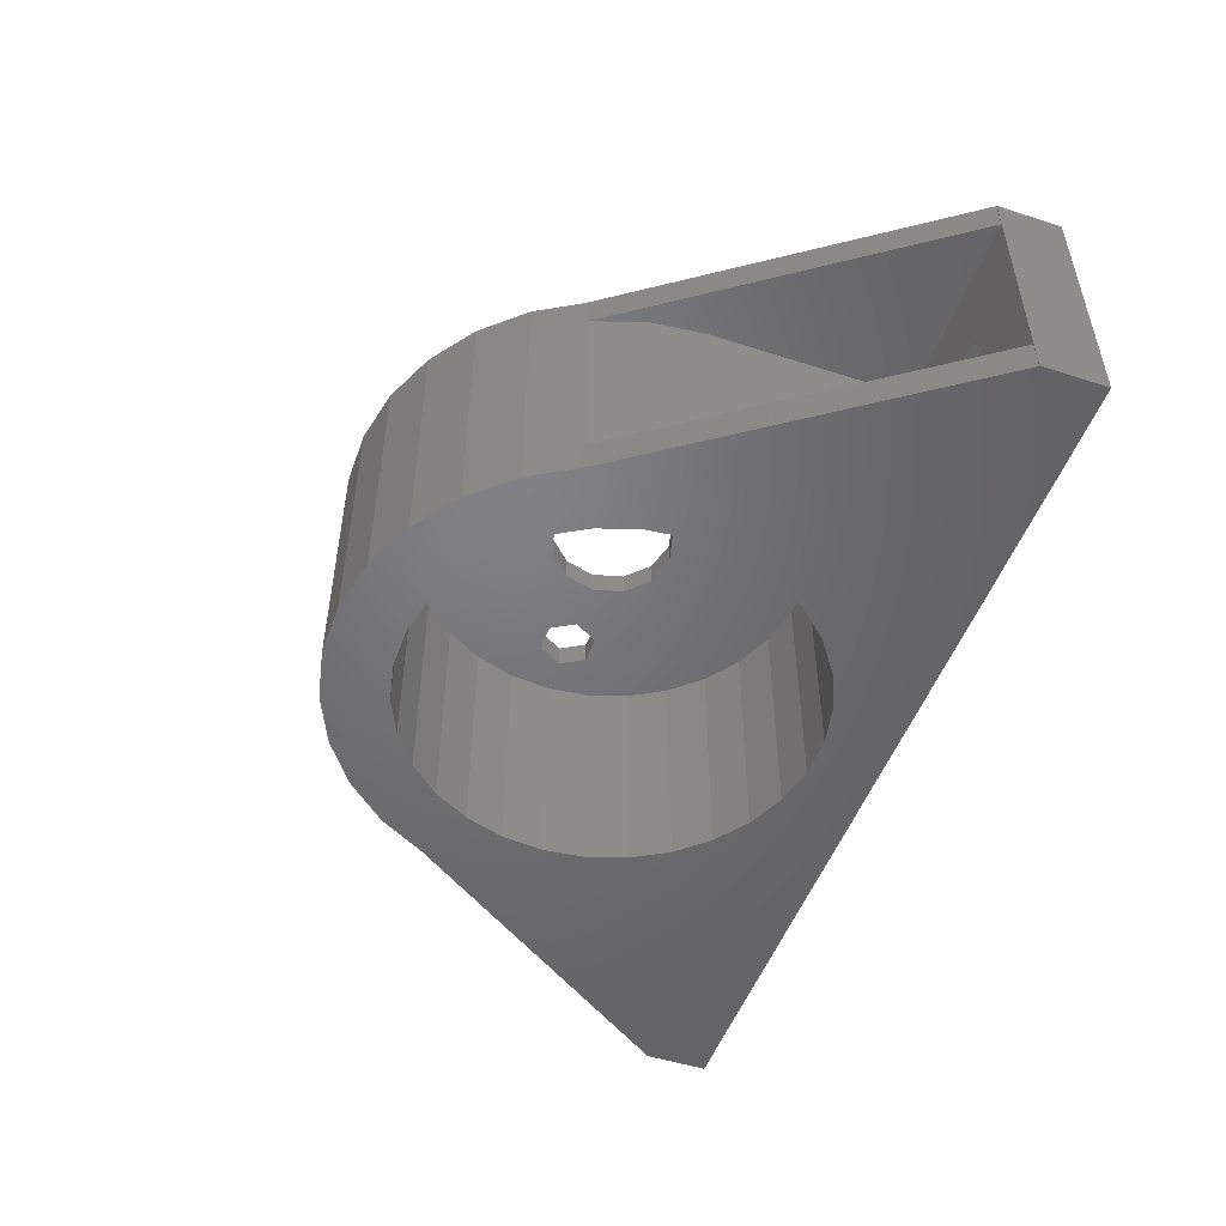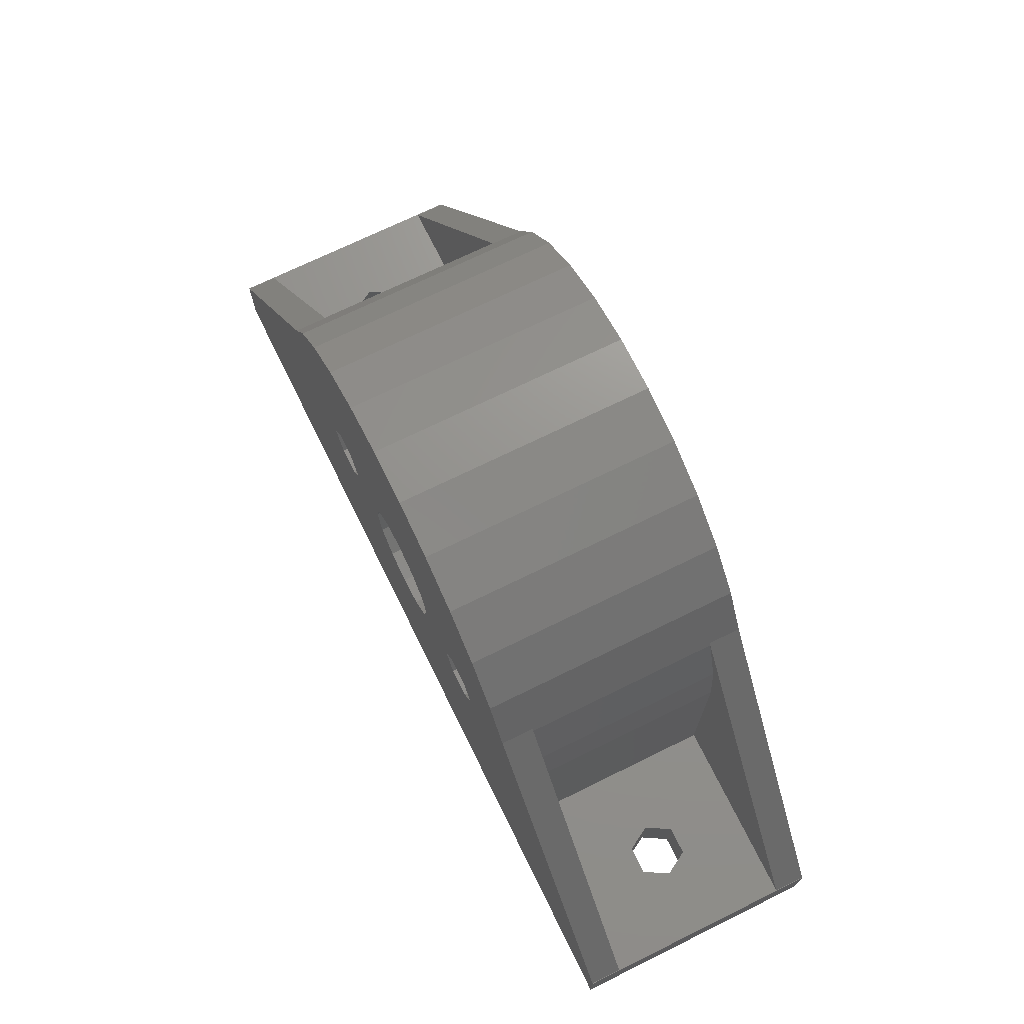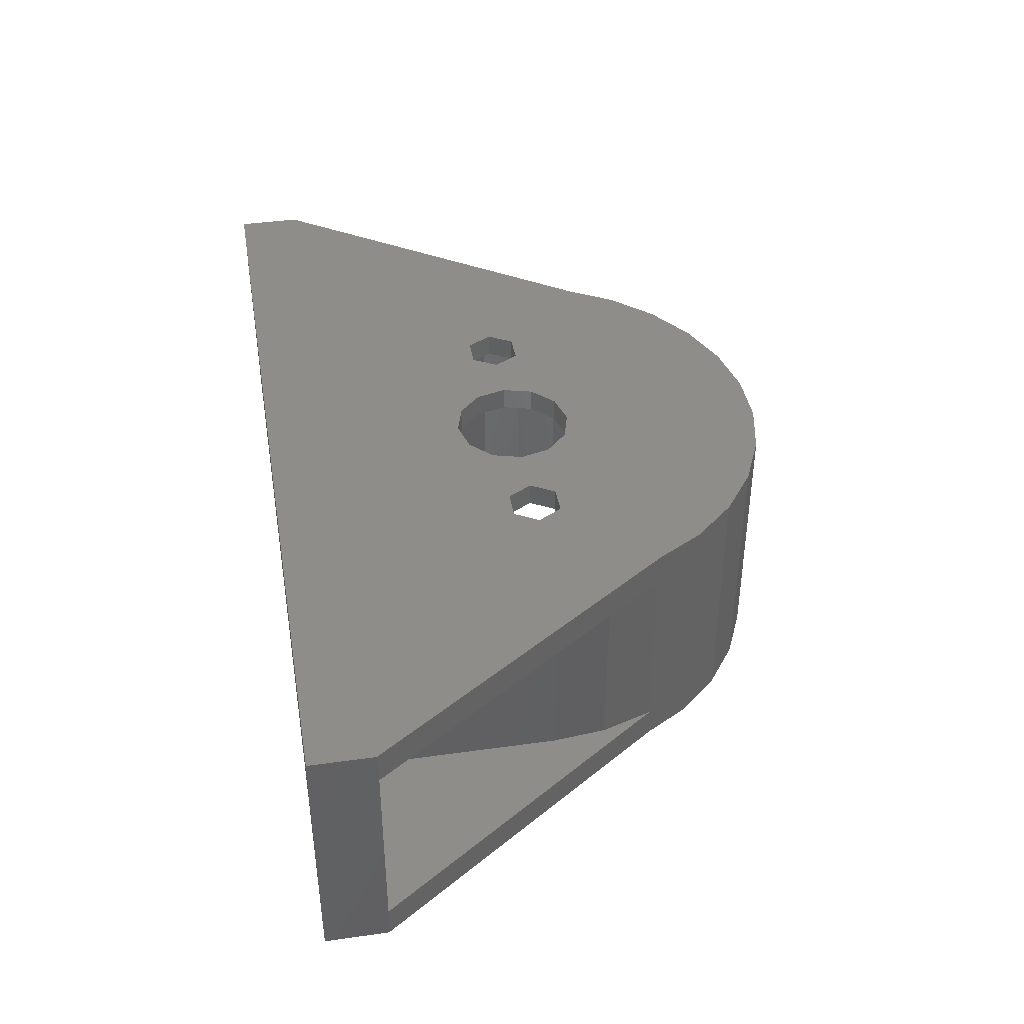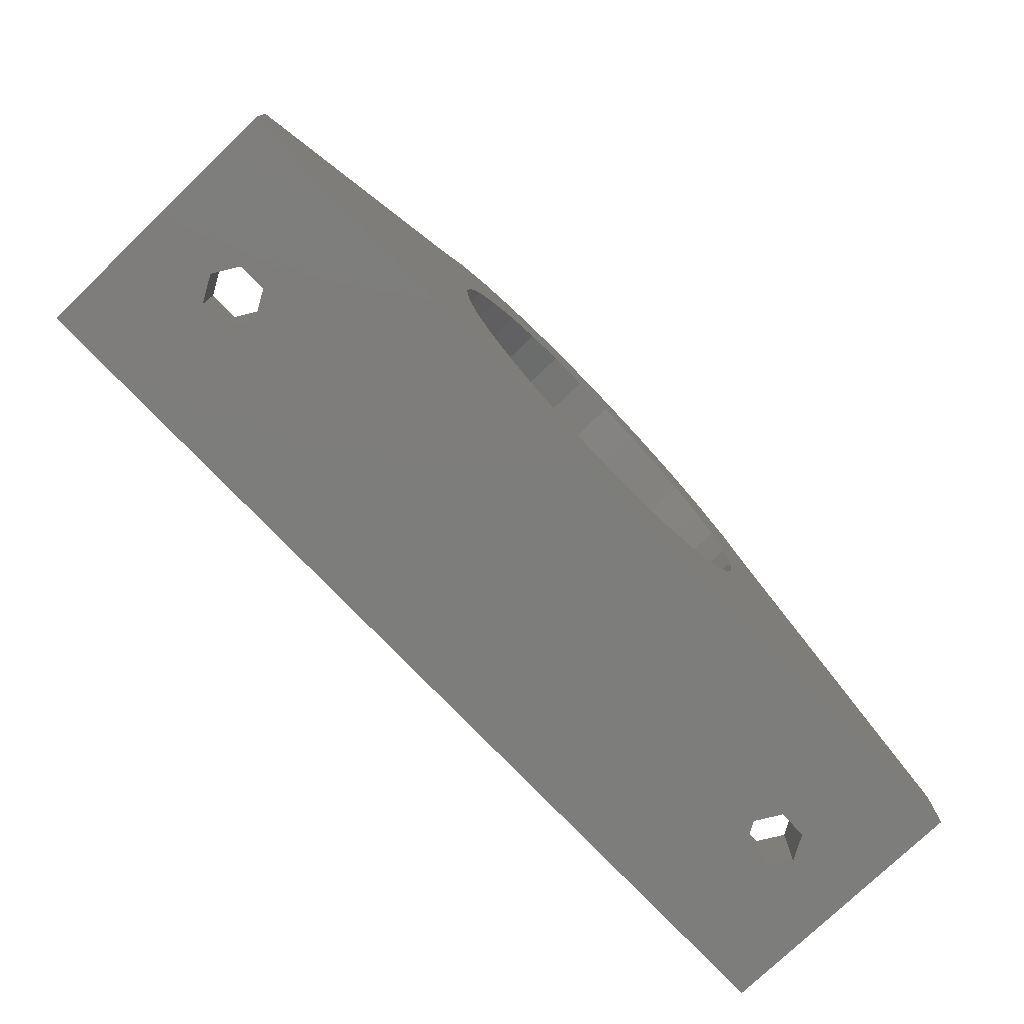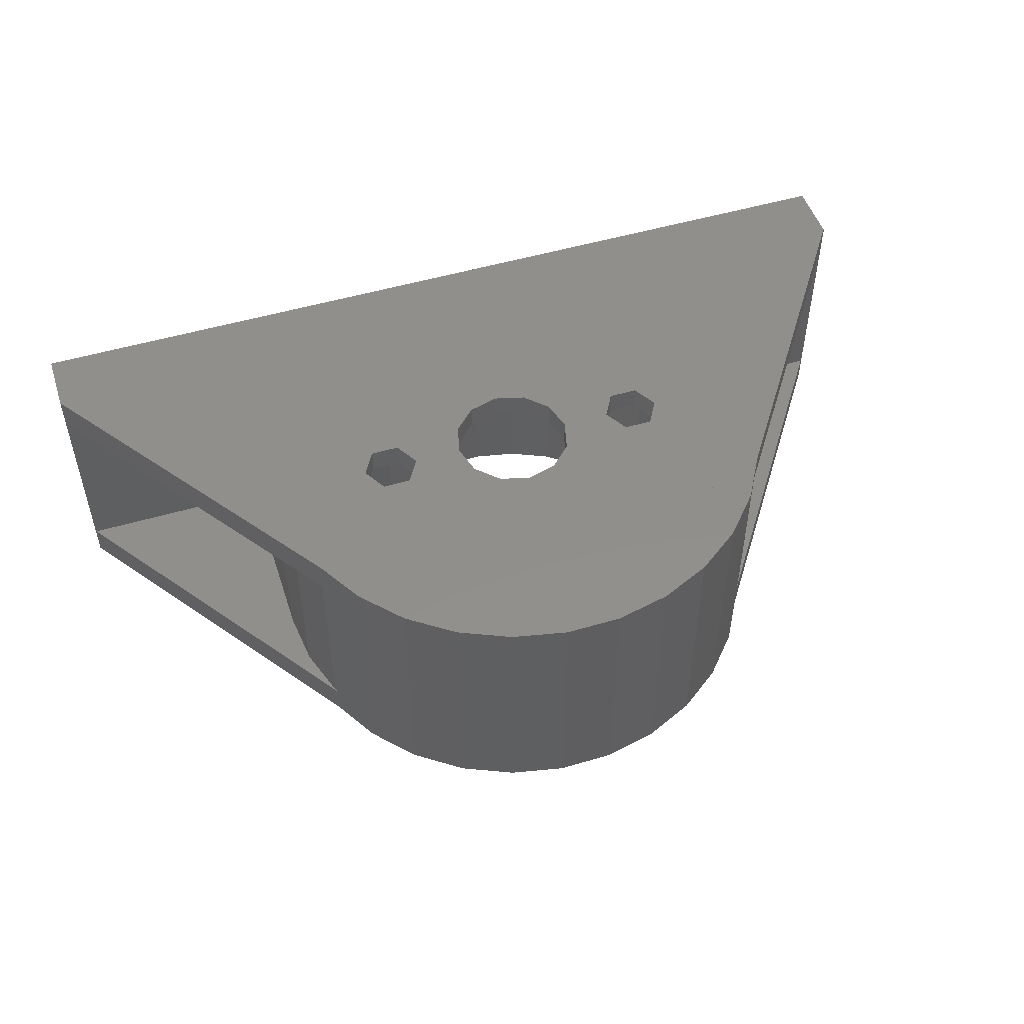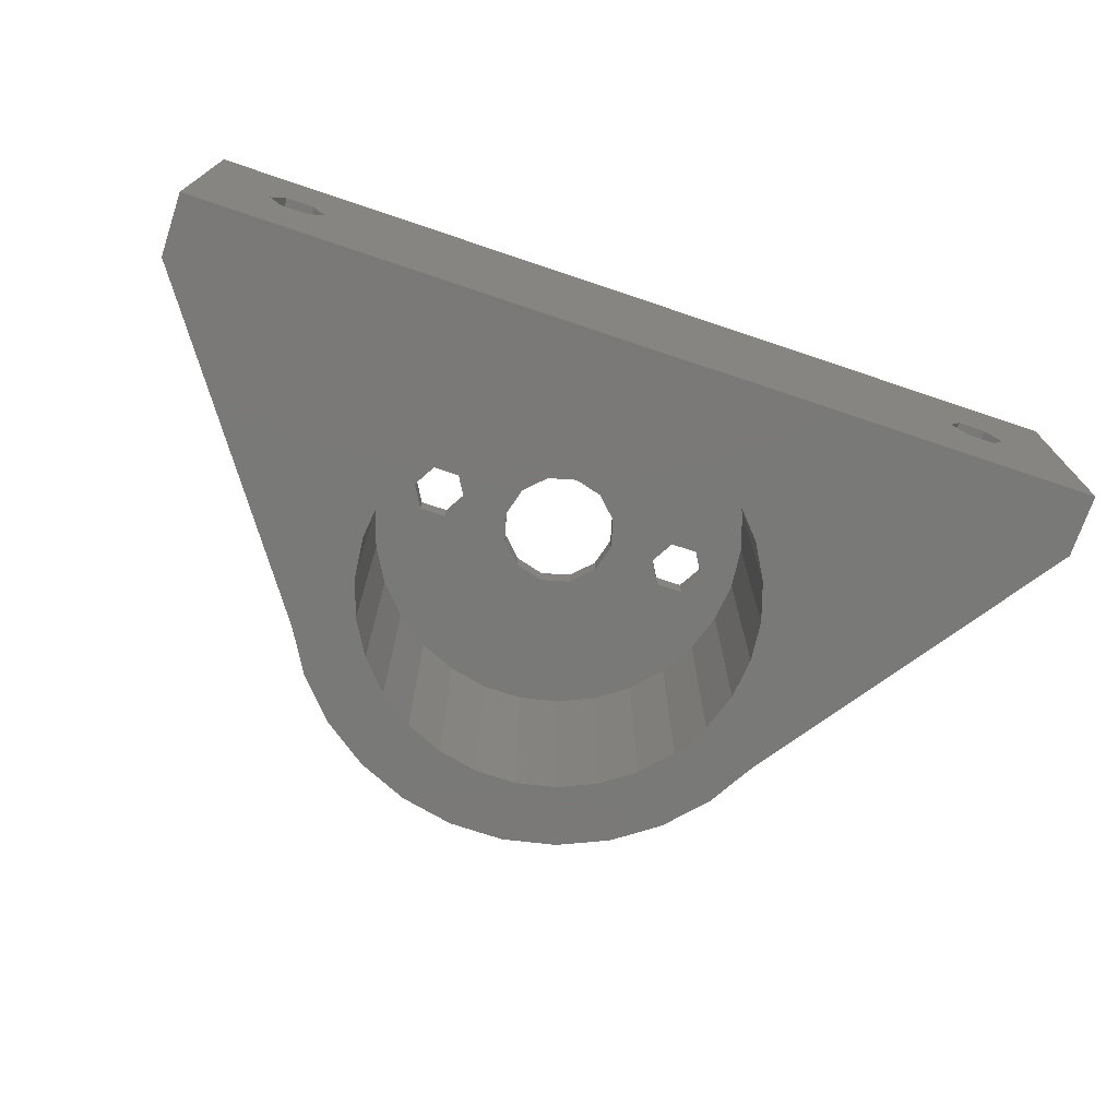
<metadata>
{"format":"stl","ext":"stl","renderer":"f3d","projection":"perspective","resolution":1024,"background":"white","views":[{"elev":-50.2,"azim":70.5,"up":"+Y"},{"elev":71.1,"azim":-116.2,"up":"+Z"},{"elev":40.7,"azim":-99.7,"up":"+Y"},{"elev":-76.7,"azim":-46.2,"up":"+Z"},{"elev":50.7,"azim":-18.0,"up":"+Y"},{"elev":-72.2,"azim":161.4,"up":"+Y"}]}
</metadata>
<code>
# stl→obj: 206 verts, 428 faces
v 28.5 0 0
v 28.47 0 4
v 28.5 0 4
v -28.47 0 4
v -28.5 0 0
v -28.5 0 4
v -6.75 0 16.5
v -3.248 0 18.38
v -3.75 0 16.5
v -7.625 0 18.02
v -3.248 0 14.62
v -1.875 0 13.25
v -7.625 0 14.98
v 14 0 24.78
v 0 0 20.25
v -14 0 24.78
v 1.875 0 19.75
v 7.625 0 18.02
v 9.375 0 18.02
v 10.25 0 16.5
v 1.875 0 13.25
v 7.625 0 14.98
v 9.375 0 14.98
v 3.248 0 14.62
v 0 0 12.75
v -1.875 0 19.75
v -9.375 0 18.02
v -10.25 0 16.5
v -9.375 0 14.98
v 3.248 0 18.38
v 6.75 0 16.5
v 3.75 0 16.5
v 1.725 -9.537e-07 32.91
v 5.099 -16 32.19
v 5.099 -9.537e-07 32.19
v 1.725 -16 32.91
v -14 -7.627e-07 24.78
v -13.35 -9.537e-07 26.2
v -13.98 -7.384e-07 24.78
v -14.97 -9.537e-07 23.39
v -16.5 -14 4
v -16.5 -2 16.5
v -16.5 -2 4
v -16.5 -14 16.5
v -28.5 -16 0
v -28.47 -16 4
v -28.5 -16 4
v 28.47 -16 4
v 28.5 -16 0
v 28.5 -16 4
v -1.307 -16 28.93
v -1.725 -16 32.91
v -5.099 -16 32.19
v -3.863 -16 28.39
v -8.25 -16 30.79
v 1.307 -16 28.93
v -6.25 -16 27.33
v -11.04 -16 28.76
v -8.364 -16 25.79
v -13.35 -16 26.2
v -10.11 -16 23.85
v -14.97 -16 23.39
v -11.42 -16 21.58
v -12.23 -16 19.1
v -12.5 -16 16.5
v -1.307 -16 4.068
v 1.307 -16 4.068
v -3.863 -16 4.612
v -6.25 -16 5.675
v -8.364 -16 7.211
v -10.11 -16 9.153
v -11.42 -16 11.42
v -12.23 -16 13.9
v 3.863 -16 28.39
v 8.25 -16 30.79
v 6.25 -16 27.33
v 11.04 -16 28.76
v 8.364 -16 25.79
v 13.35 -16 26.2
v 10.11 -16 23.85
v 14.97 -16 23.39
v 11.42 -16 21.58
v 12.23 -16 19.1
v 12.5 -16 16.5
v 12.23 -16 13.9
v 11.42 -16 11.42
v 10.11 -16 9.153
v 8.364 -16 7.211
v 6.25 -16 5.675
v 3.863 -16 4.612
v 24.25 -8 0
v 23.38 -9.516 0
v 21.62 -9.516 0
v -20.75 -8 0
v 20.75 -8 0
v -21.62 -9.516 0
v -23.38 -9.516 0
v -24.25 -8 0
v 23.38 -6.484 0
v 21.62 -6.484 0
v -21.62 -6.484 0
v -23.38 -6.484 0
v -16.14 -2 19.93
v -16.14 -14 19.93
v 12.61 -4.262e-07 24.78
v 11.04 -9.537e-07 28.76
v 13.34 -5.24e-07 24.78
v 8.25 -9.537e-07 30.79
v 16.14 -14 19.93
v 16.5 -2 16.5
v 16.14 -2 19.93
v 16.5 -14 16.5
v -15.07 -2 23.21
v -15.07 -14 23.21
v -14.97 -2 23.39
v -14.97 -14 23.39
v 16.5 -2 4
v 16.5 -14 4
v -12.61 -4.262e-07 24.78
v -11.04 -9.537e-07 28.76
v -8.25 -9.537e-07 30.79
v -13.34 -5.24e-07 24.78
v -10.75 -3.566e-07 24.78
v -5.099 -9.537e-07 32.19
v -1.725 -9.537e-07 32.91
v -11.77 -3.774e-07 24.78
v 11.77 -3.774e-07 24.78
v 15.07 -14 23.21
v 15.07 -2 23.21
v 13.35 -9.537e-07 26.2
v 14.97 -2 23.39
v 14.97 -9.537e-07 23.39
v 14.97 -14 23.39
v 10.75 -3.566e-07 24.78
v 14 -7.627e-07 24.78
v 13.98 -7.384e-07 24.78
v -28.47 -2 4
v -28.47 -14 4
v -20.75 -8 4
v -21.62 -6.484 4
v -23.38 -6.484 4
v -24.25 -8 4
v -21.62 -9.516 4
v -23.38 -9.516 4
v 28.47 -2 4
v 24.25 -8 4
v 28.47 -14 4
v 23.38 -6.484 4
v 21.62 -6.484 4
v 20.75 -8 4
v 23.38 -9.516 4
v 21.62 -9.516 4
v 6.25 -1.5 5.675
v 8.364 -1.5 7.211
v 12.5 -1.5 16.5
v 12.23 -1.5 13.9
v -12.23 -1.5 13.9
v -12.5 -1.5 16.5
v -1.307 -1.5 28.93
v -3.863 -1.5 28.39
v -10.11 -1.5 23.85
v -1.307 -1.5 4.068
v 1.307 -1.5 4.068
v -8.364 -1.5 7.211
v -10.11 -1.5 9.153
v 1.307 -1.5 28.93
v 10.11 -1.5 23.85
v -11.42 -1.5 11.42
v -6.25 -1.5 5.675
v -3.863 -1.5 4.612
v 6.25 -1.5 27.33
v 3.863 -1.5 28.39
v 11.42 -1.5 21.58
v 12.23 -1.5 19.1
v 6.75 -1.5 16.5
v 3.248 -1.5 18.38
v 3.75 -1.5 16.5
v 7.625 -1.5 18.02
v 3.248 -1.5 14.62
v 7.625 -1.5 14.98
v -7.625 -1.5 18.02
v -11.42 -1.5 21.58
v 0 -1.5 20.25
v 1.875 -1.5 19.75
v -1.875 -1.5 19.75
v -9.375 -1.5 18.02
v -12.23 -1.5 19.1
v -10.25 -1.5 16.5
v -7.625 -1.5 14.98
v -9.375 -1.5 14.98
v -3.248 -1.5 14.62
v 9.375 -1.5 18.02
v 10.25 -1.5 16.5
v 9.375 -1.5 14.98
v 11.42 -1.5 11.42
v 10.11 -1.5 9.153
v 1.875 -1.5 13.25
v 3.863 -1.5 4.612
v 0 -1.5 12.75
v -1.875 -1.5 13.25
v -3.248 -1.5 18.38
v -6.75 -1.5 16.5
v -3.75 -1.5 16.5
v -8.364 -1.5 25.79
v -6.25 -1.5 27.33
v 8.364 -1.5 25.79
f 1 2 3
f 2 1 4
f 5 4 1
f 4 5 6
f 7 8 9
f 8 7 10
f 11 7 9
f 12 13 11
f 7 11 13
f 14 15 16
f 14 17 15
f 18 17 14
f 18 14 19
f 14 20 19
f 21 22 23
f 22 21 24
f 2 21 23
f 21 2 25
f 20 2 23
f 2 20 14
f 26 16 15
f 10 26 8
f 26 10 16
f 27 16 10
f 28 16 27
f 13 12 29
f 4 12 25
f 4 25 2
f 28 4 16
f 29 4 28
f 12 4 29
f 17 18 30
f 31 30 18
f 31 32 30
f 24 31 22
f 31 24 32
f 33 34 35
f 34 33 36
f 37 38 39
f 38 37 40
f 41 42 43
f 42 41 44
f 45 46 47
f 46 45 48
f 49 48 45
f 48 49 50
f 51 52 53
f 52 51 36
f 54 53 55
f 56 36 51
f 36 56 34
f 57 55 58
f 53 54 51
f 55 57 54
f 59 58 60
f 58 59 57
f 60 61 59
f 62 61 60
f 62 63 61
f 62 64 63
f 62 65 64
f 46 65 62
f 66 46 67
f 68 46 66
f 69 46 68
f 70 46 69
f 71 46 70
f 72 46 71
f 73 46 72
f 65 46 73
f 74 34 56
f 34 74 75
f 76 75 74
f 75 76 77
f 78 77 76
f 77 78 79
f 80 79 78
f 80 81 79
f 82 81 80
f 83 81 82
f 84 81 83
f 48 84 85
f 84 48 81
f 86 48 85
f 87 48 86
f 88 48 87
f 89 48 88
f 90 48 89
f 67 48 90
f 48 67 46
f 49 91 1
f 49 92 91
f 49 93 92
f 93 94 95
f 96 93 49
f 93 96 94
f 45 96 49
f 97 45 98
f 96 45 97
f 99 1 91
f 100 1 99
f 94 100 95
f 101 100 94
f 100 101 1
f 5 101 102
f 101 5 1
f 98 5 102
f 5 98 45
f 44 103 42
f 103 44 104
f 105 106 107
f 106 105 108
f 109 110 111
f 110 109 112
f 113 114 115
f 115 38 40
f 116 115 114
f 115 116 38
f 60 116 62
f 116 60 38
f 112 117 110
f 117 112 118
f 119 120 121
f 120 119 122
f 123 124 125
f 124 123 126
f 35 75 108
f 75 35 34
f 127 108 105
f 108 127 35
f 120 55 121
f 55 120 58
f 60 120 38
f 120 60 58
f 104 113 103
f 113 104 114
f 128 111 129
f 111 128 109
f 130 131 132
f 131 133 129
f 130 133 131
f 79 133 130
f 133 79 81
f 129 133 128
f 77 130 106
f 130 77 79
f 122 38 120
f 38 122 39
f 108 77 106
f 77 108 75
f 134 35 127
f 35 134 33
f 134 125 33
f 125 134 123
f 124 52 125
f 52 124 53
f 121 53 124
f 53 121 55
f 126 121 124
f 121 126 119
f 130 132 135
f 130 135 136
f 107 130 136
f 130 107 106
f 125 36 33
f 36 125 52
f 45 6 5
f 6 45 47
f 6 137 4
f 137 6 138
f 47 138 6
f 138 47 46
f 43 139 41
f 43 140 139
f 43 141 140
f 141 137 142
f 137 141 43
f 143 41 139
f 144 41 143
f 138 142 137
f 144 138 41
f 142 138 144
f 145 146 147
f 145 148 146
f 145 149 148
f 149 117 150
f 117 149 145
f 145 3 2
f 3 145 50
f 147 50 145
f 50 147 48
f 151 147 146
f 152 147 151
f 118 150 117
f 152 118 147
f 150 118 152
f 50 1 3
f 1 50 49
f 114 138 116
f 104 138 114
f 44 138 104
f 138 44 41
f 147 128 133
f 147 109 128
f 147 112 109
f 112 147 118
f 81 147 133
f 147 81 48
f 46 116 138
f 116 46 62
f 132 14 135
f 14 132 2
f 131 2 132
f 2 131 145
f 40 16 4
f 16 40 37
f 137 40 4
f 40 137 115
f 137 113 115
f 137 103 113
f 137 42 103
f 42 137 43
f 129 145 131
f 111 145 129
f 110 145 111
f 145 110 117
f 14 136 135
f 14 107 136
f 14 105 107
f 14 127 105
f 14 134 127
f 14 123 134
f 16 123 14
f 16 126 123
f 16 119 126
f 16 122 119
f 16 39 122
f 39 16 37
f 153 88 154
f 88 153 89
f 85 155 156
f 155 85 84
f 65 157 158
f 157 65 73
f 159 160 161
f 162 67 163
f 67 162 66
f 71 164 165
f 164 71 70
f 161 166 159
f 166 161 167
f 72 165 168
f 165 72 71
f 169 68 170
f 68 169 69
f 51 166 56
f 166 51 159
f 167 171 172
f 83 173 174
f 173 83 82
f 73 168 157
f 168 73 72
f 175 176 177
f 176 175 178
f 179 175 177
f 154 180 179
f 175 179 180
f 181 161 182
f 161 183 167
f 184 167 183
f 161 185 183
f 186 182 187
f 161 181 185
f 182 186 181
f 188 187 158
f 187 188 186
f 157 188 158
f 168 189 190
f 188 157 190
f 168 190 157
f 189 168 165
f 164 189 165
f 189 164 191
f 178 167 184
f 167 178 173
f 178 184 176
f 192 173 178
f 173 192 174
f 193 174 192
f 193 155 174
f 156 193 194
f 193 156 155
f 195 180 196
f 154 179 197
f 198 197 199
f 191 164 200
f 194 195 156
f 169 200 164
f 180 195 194
f 170 200 169
f 180 154 196
f 200 170 199
f 197 153 154
f 162 199 170
f 197 198 153
f 163 199 162
f 199 163 198
f 185 181 201
f 202 201 181
f 202 203 201
f 191 202 189
f 202 191 203
f 164 69 169
f 69 164 70
f 170 66 162
f 66 170 68
f 84 174 155
f 174 84 83
f 61 182 161
f 182 61 63
f 59 161 204
f 161 59 61
f 88 196 154
f 196 88 87
f 163 90 198
f 90 163 67
f 198 89 153
f 89 198 90
f 56 172 74
f 172 56 166
f 82 167 173
f 167 82 80
f 64 158 187
f 158 64 65
f 59 205 57
f 205 59 204
f 205 204 161
f 76 206 78
f 206 76 171
f 167 172 166
f 87 195 196
f 195 87 86
f 86 156 195
f 156 86 85
f 160 205 161
f 80 206 167
f 206 80 78
f 167 206 171
f 74 171 76
f 171 74 172
f 54 159 51
f 159 54 160
f 57 160 54
f 160 57 205
f 63 187 182
f 187 63 64
f 179 32 24
f 32 179 177
f 203 11 9
f 11 203 191
f 12 199 25
f 199 12 200
f 197 24 21
f 24 197 179
f 191 12 11
f 12 191 200
f 183 17 184
f 17 183 15
f 201 9 8
f 9 201 203
f 25 197 21
f 197 25 199
f 185 8 26
f 8 185 201
f 176 17 30
f 17 176 184
f 177 30 32
f 30 177 176
f 185 15 183
f 15 185 26
f 91 148 99
f 148 91 146
f 92 152 151
f 152 92 93
f 150 100 149
f 100 150 95
f 100 148 149
f 148 100 99
f 152 95 150
f 95 152 93
f 92 146 91
f 146 92 151
f 94 140 101
f 140 94 139
f 96 144 143
f 144 96 97
f 142 102 141
f 102 142 98
f 102 140 141
f 140 102 101
f 144 98 142
f 98 144 97
f 96 139 94
f 139 96 143
f 194 20 23
f 20 194 193
f 22 194 23
f 194 22 180
f 178 19 192
f 19 178 18
f 175 22 31
f 22 175 180
f 193 19 20
f 19 193 192
f 178 31 18
f 31 178 175
f 189 7 13
f 7 189 202
f 188 29 28
f 29 188 190
f 29 189 13
f 189 29 190
f 186 28 27
f 28 186 188
f 202 10 7
f 10 202 181
f 186 10 181
f 10 186 27

</code>
